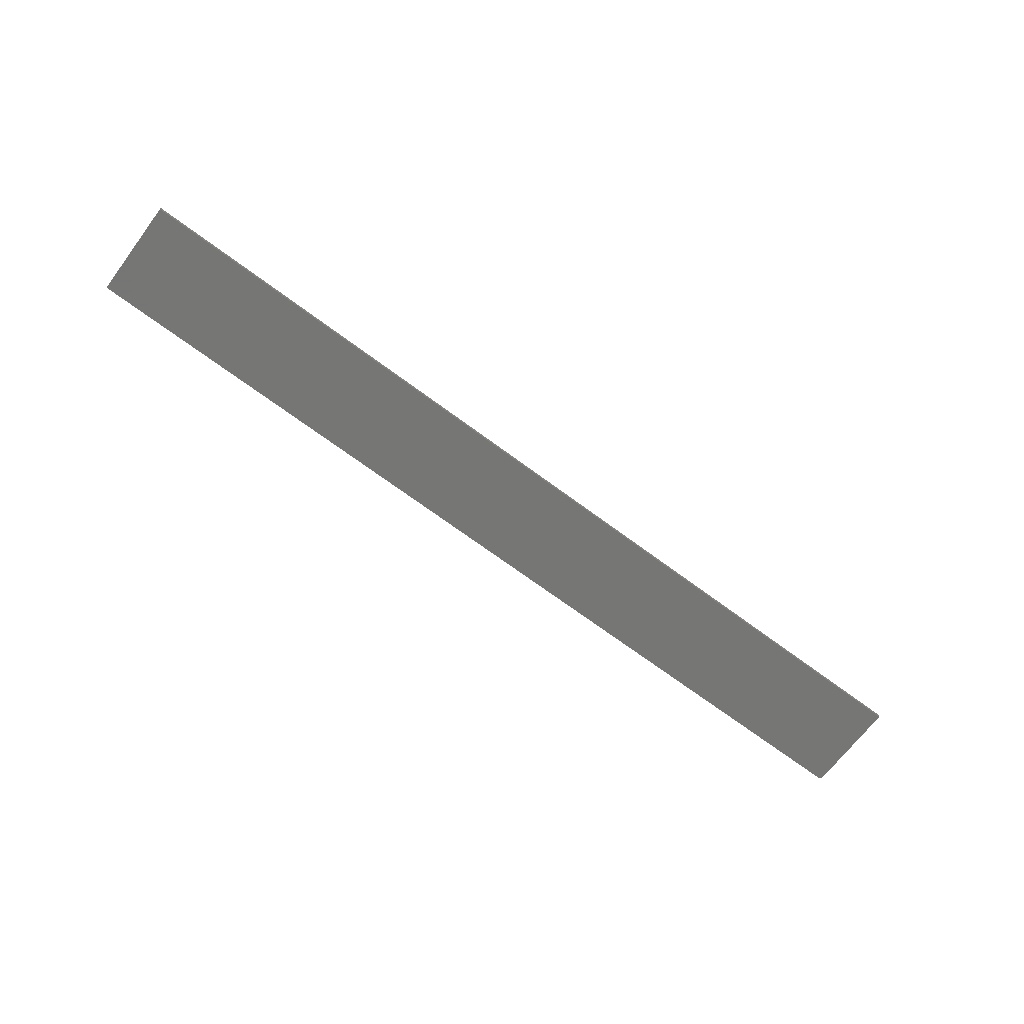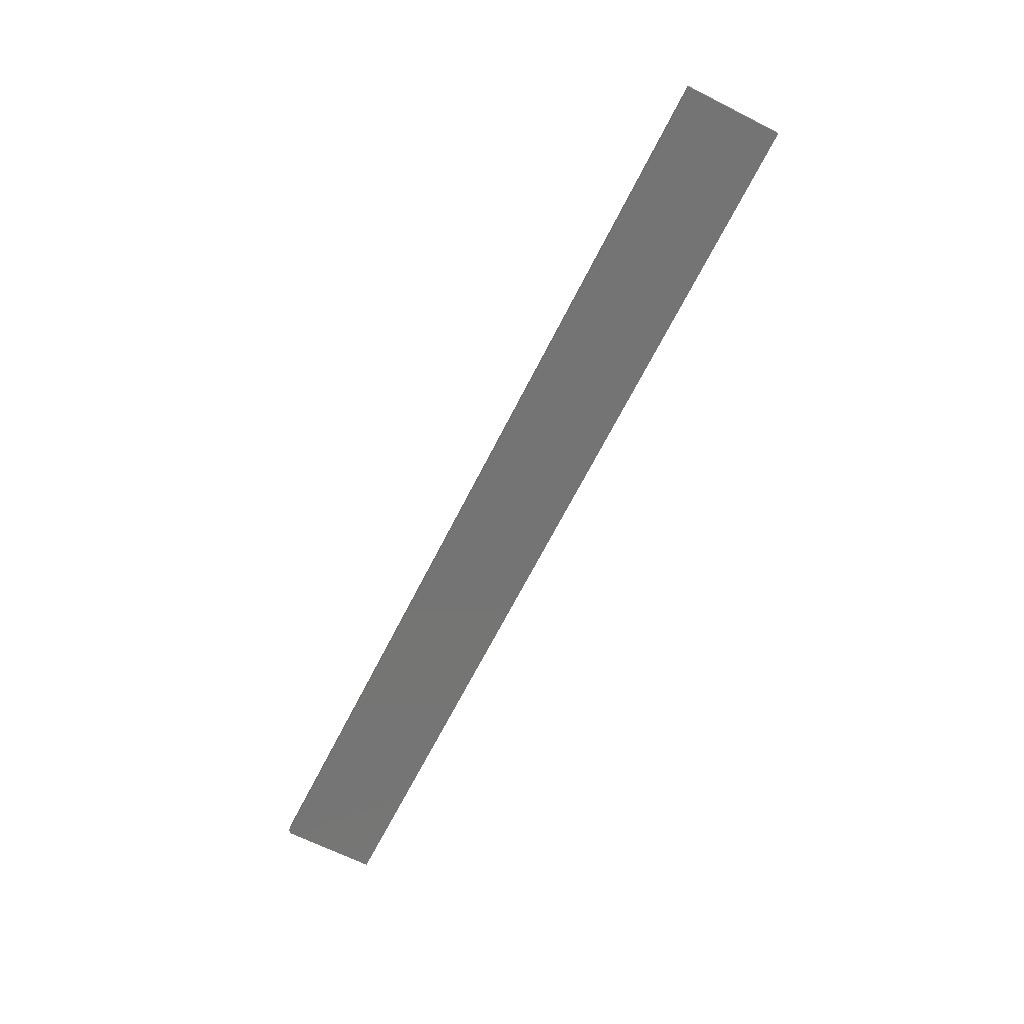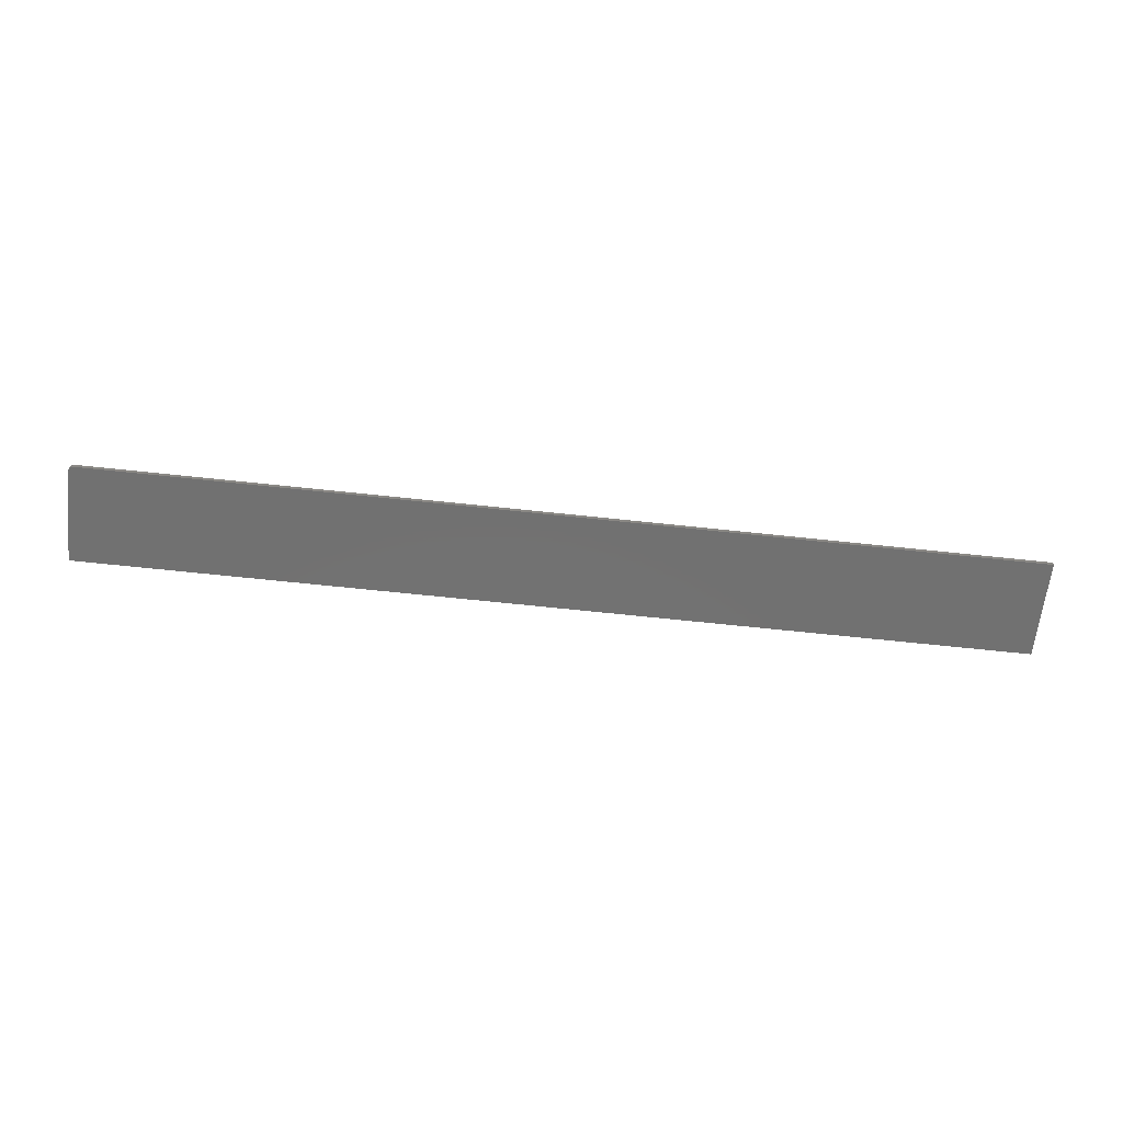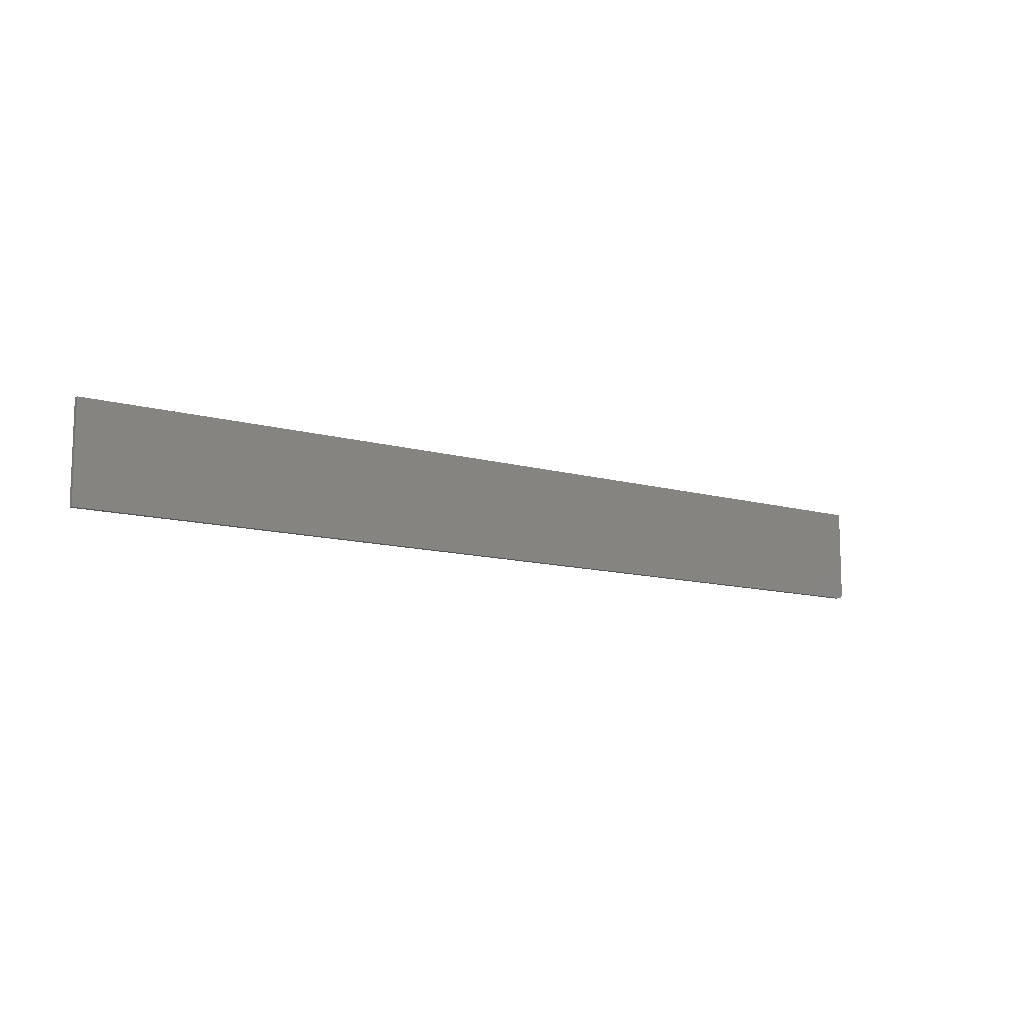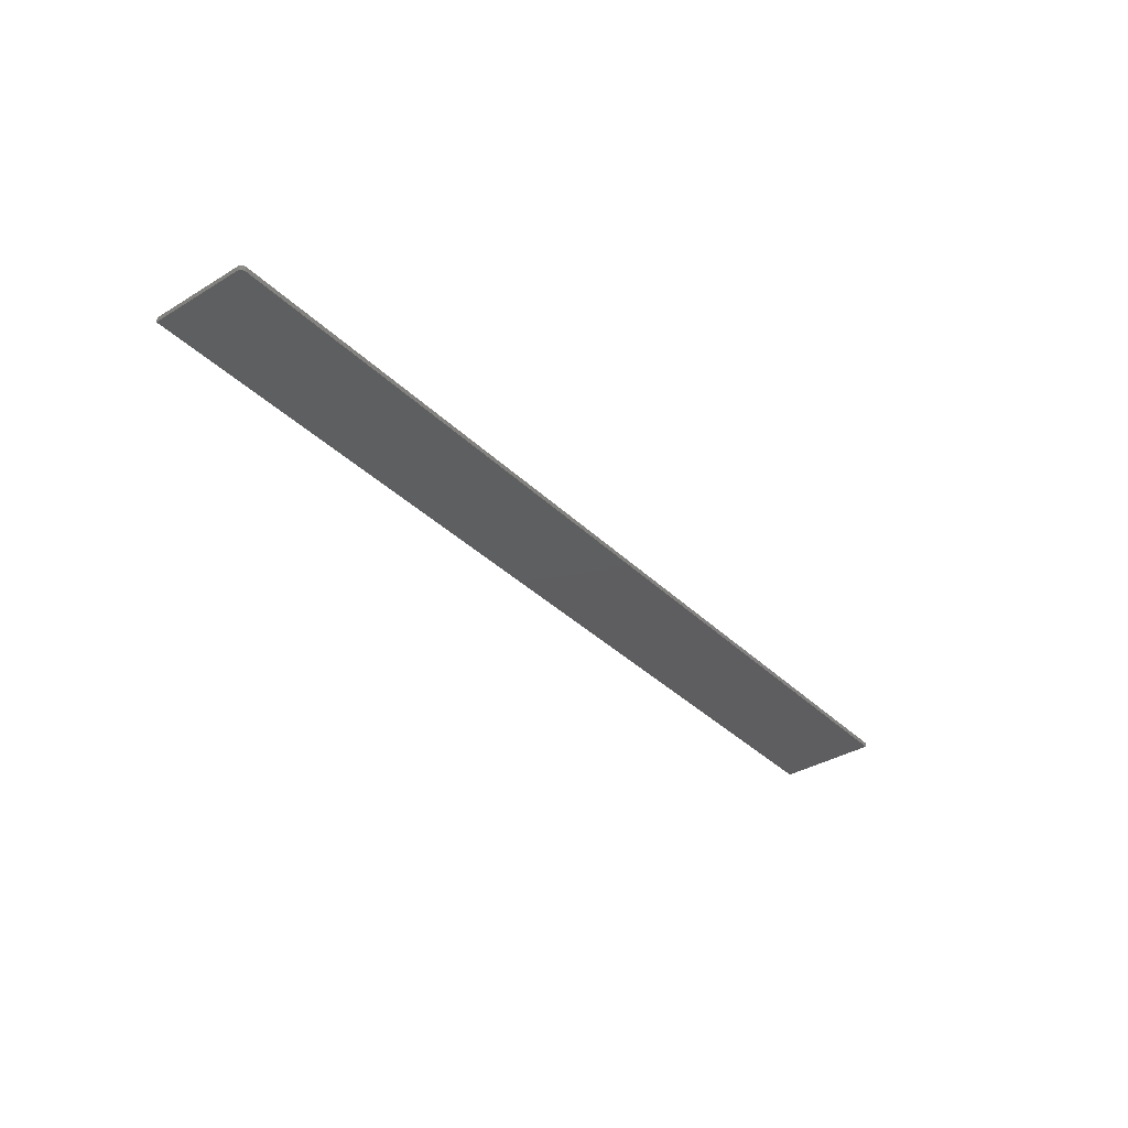
<metadata>
{"format":"stl","ext":"stl","renderer":"f3d","projection":"perspective","resolution":1024,"background":"white","views":[{"elev":-68.2,"azim":143.1,"up":"+Z"},{"elev":-66.7,"azim":63.2,"up":"+Z"},{"elev":-63.5,"azim":-6.3,"up":"+Z"},{"elev":-11.2,"azim":144.7,"up":"+Y"},{"elev":-36.1,"azim":-51.5,"up":"+Z"}]}
</metadata>
<code>
# stl→obj: 24 verts, 44 faces
v 0.75 0.07977 0.007812
v -0.75 0.07977 0.007812
v -0.75 -0.07031 0.007812
v -0.7498 -0.07184 0.007812
v -0.7494 -0.0733 0.007812
v -0.7487 -0.07465 0.007812
v -0.7477 -0.07584 0.007812
v -0.7465 -0.07681 0.007812
v -0.7452 -0.07753 0.007812
v -0.7437 -0.07797 0.007812
v -0.7422 -0.07812 0.007812
v 0.75 -0.07812 0.007812
v 0.75 0.07977 0
v 0.75 -0.07812 0
v -0.7422 -0.07812 0
v -0.7437 -0.07797 0
v -0.7452 -0.07753 0
v -0.7465 -0.07681 0
v -0.7477 -0.07584 0
v -0.7487 -0.07465 0
v -0.7494 -0.0733 0
v -0.7498 -0.07184 0
v -0.75 -0.07031 0
v -0.75 0.07977 0
f 1 2 3
f 1 3 4
f 1 4 5
f 1 5 6
f 1 6 7
f 1 7 8
f 1 8 9
f 1 9 10
f 1 10 11
f 1 11 12
f 13 14 15
f 13 15 16
f 13 16 17
f 13 17 18
f 13 18 19
f 13 19 20
f 13 20 21
f 13 21 22
f 13 22 23
f 13 23 24
f 2 24 3
f 3 24 23
f 11 15 12
f 12 15 14
f 15 11 16
f 16 11 10
f 16 10 17
f 17 10 9
f 17 9 18
f 18 9 8
f 18 8 19
f 19 8 7
f 19 7 20
f 20 7 6
f 20 6 21
f 21 6 5
f 21 5 22
f 22 5 4
f 22 4 23
f 23 4 3
f 1 13 2
f 2 13 24
f 12 14 1
f 1 14 13

</code>
